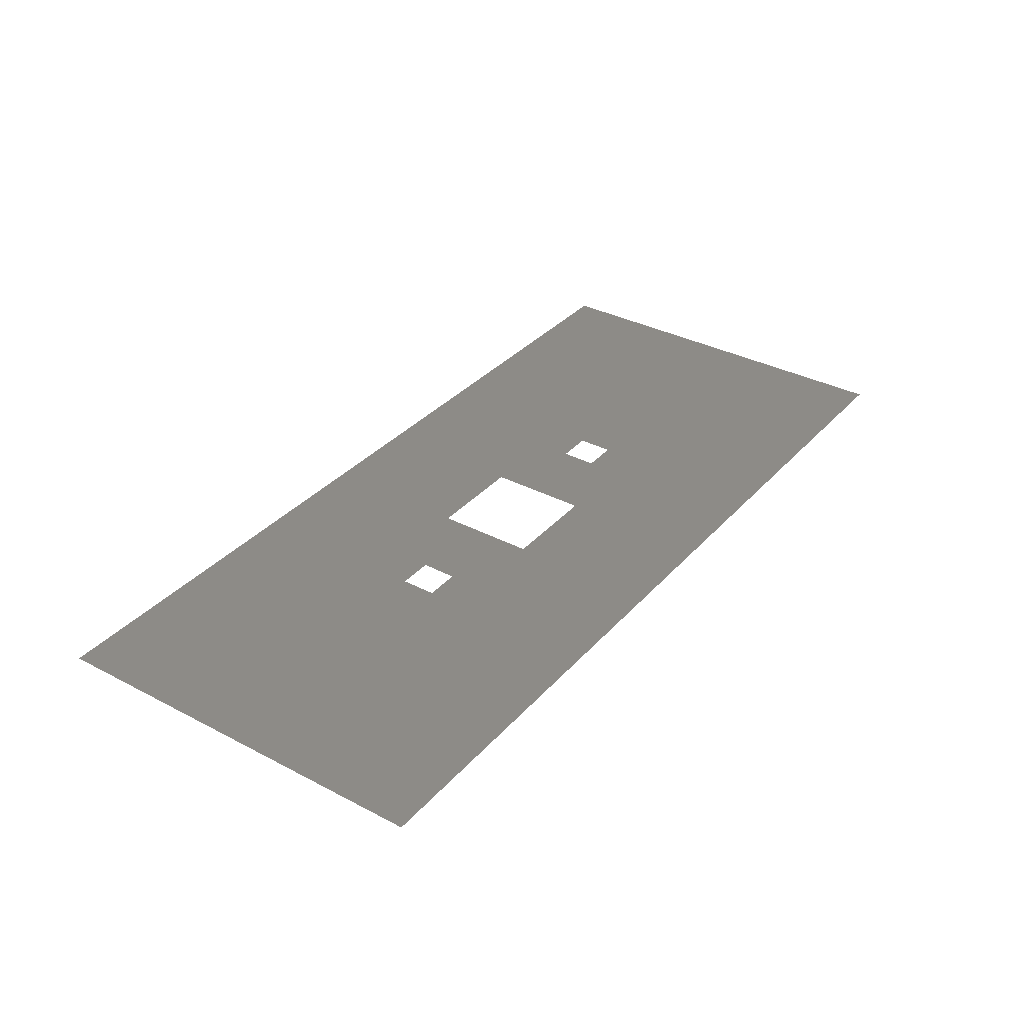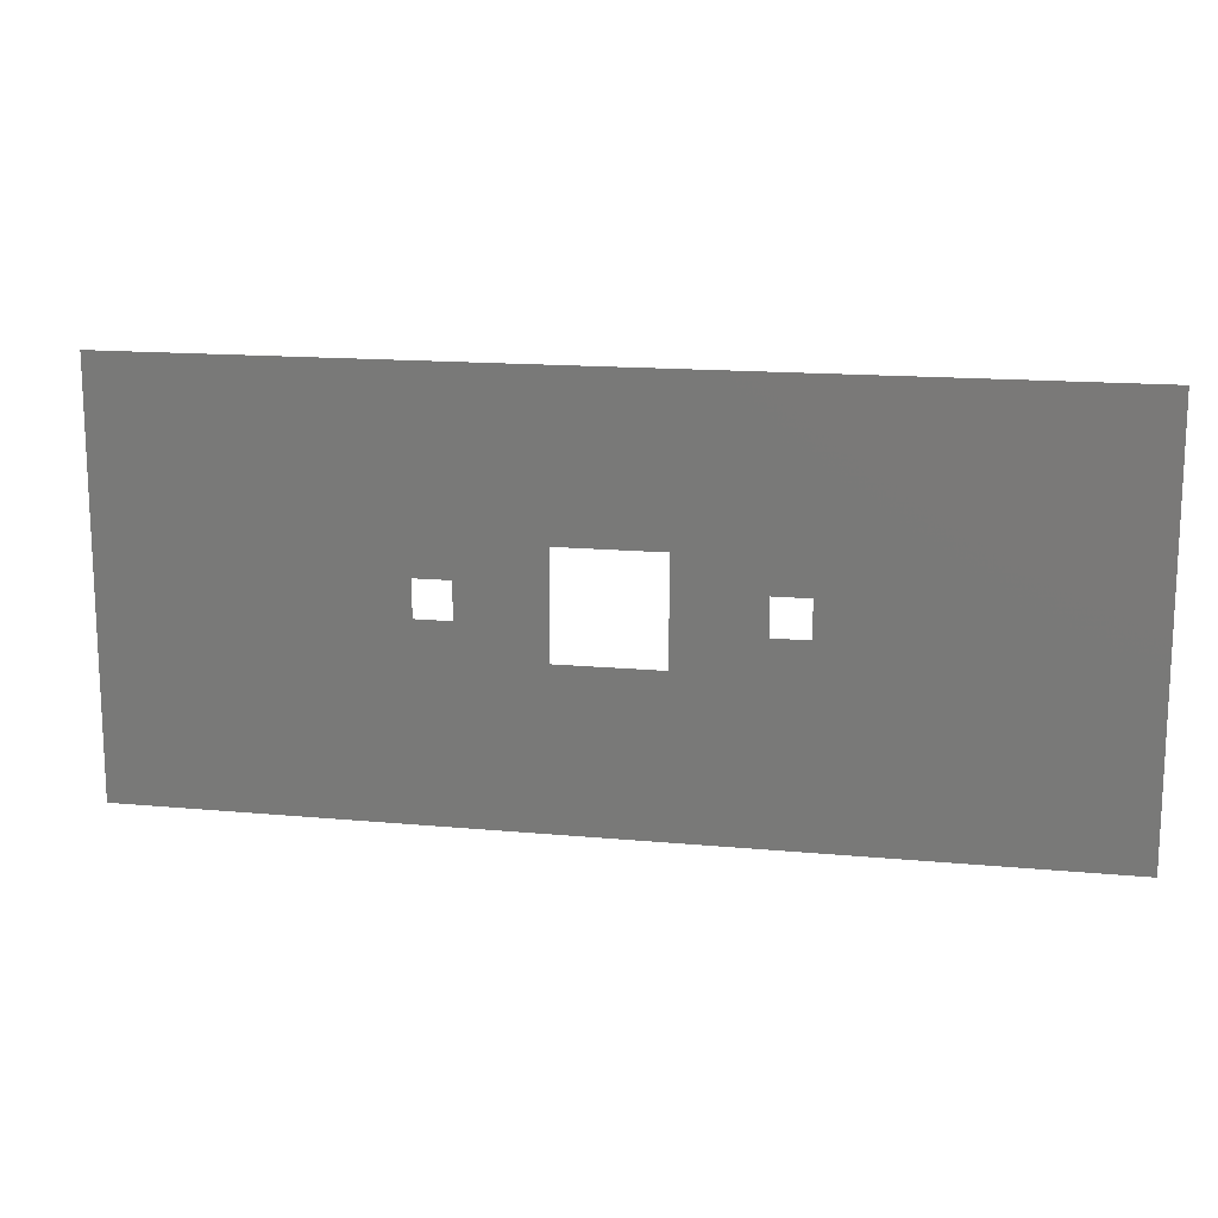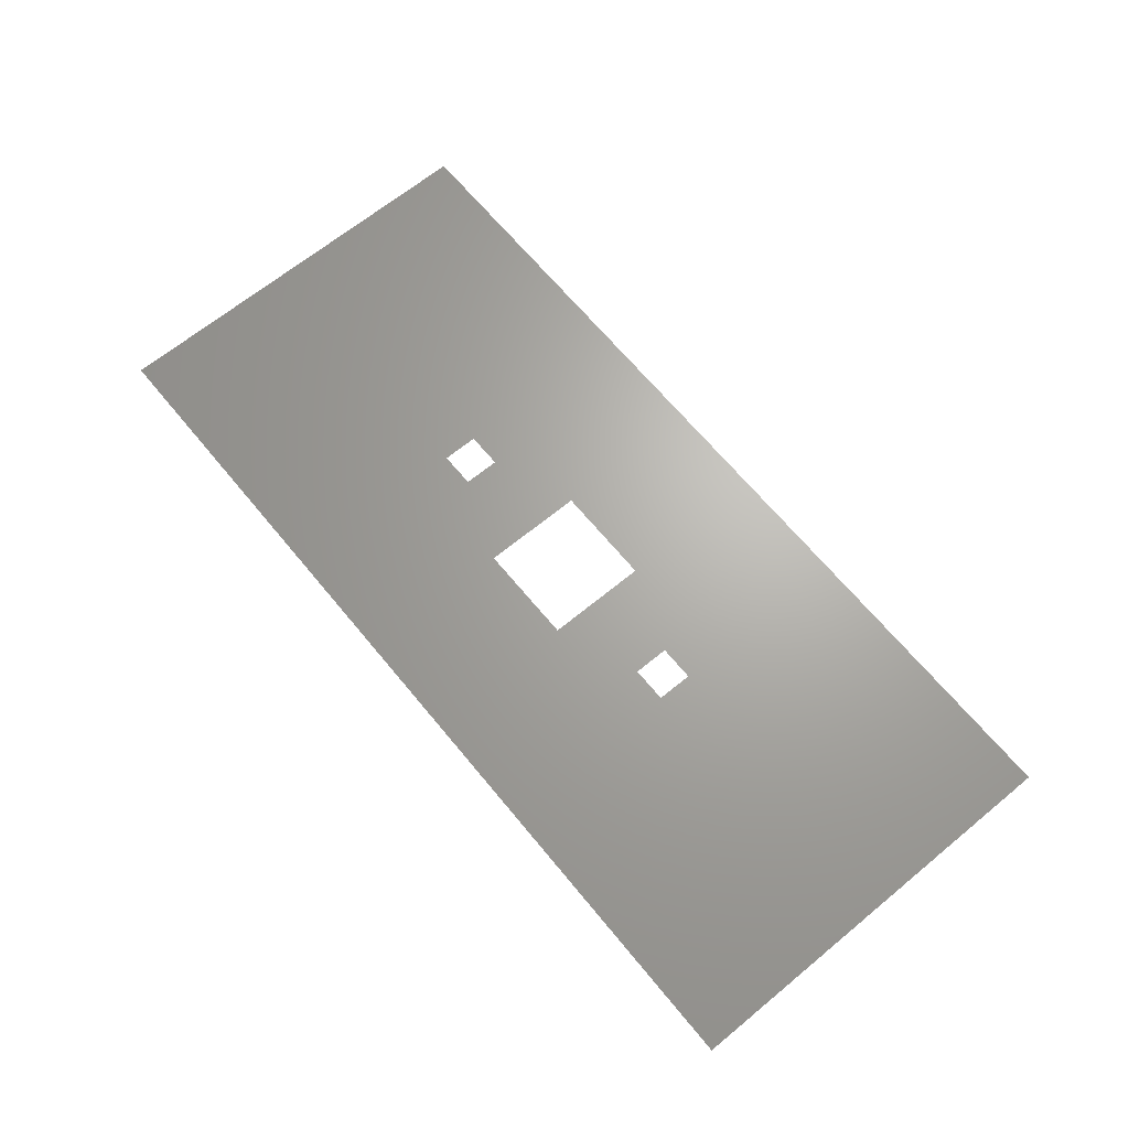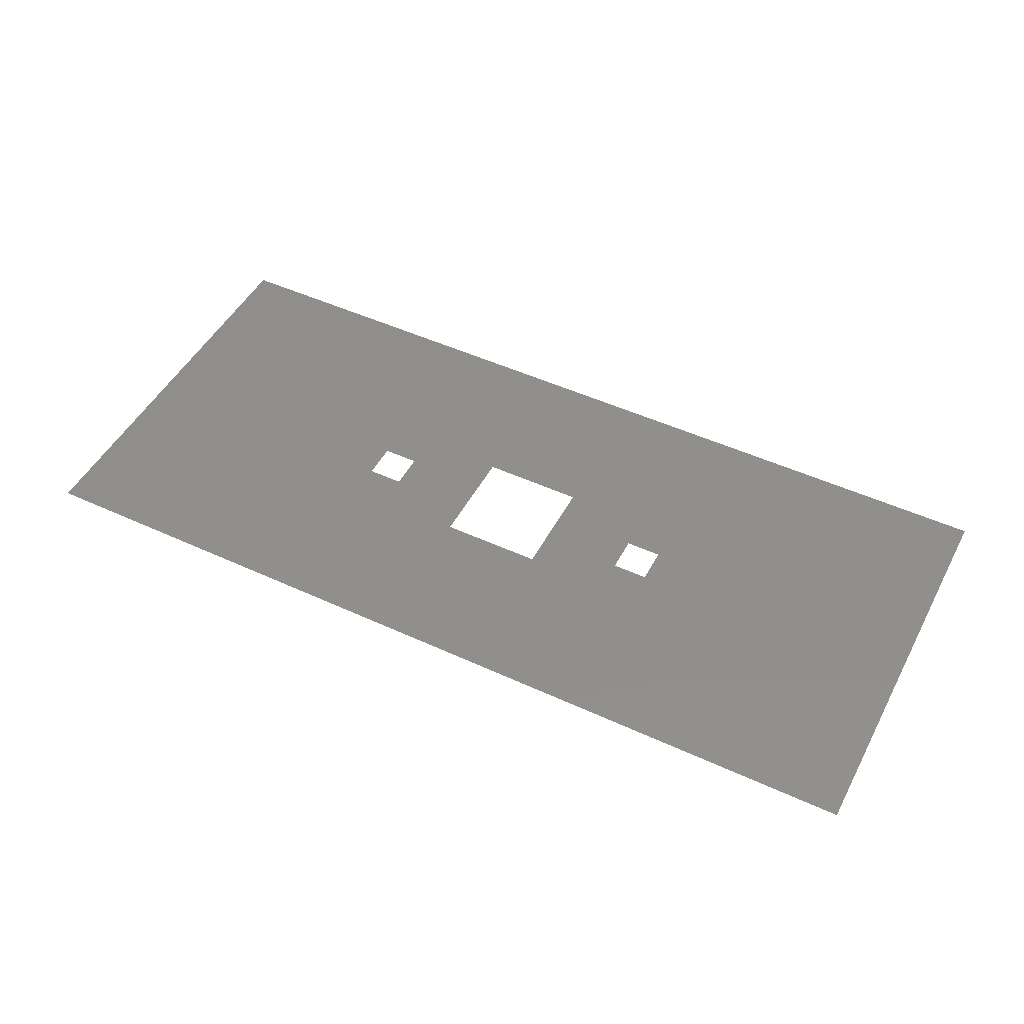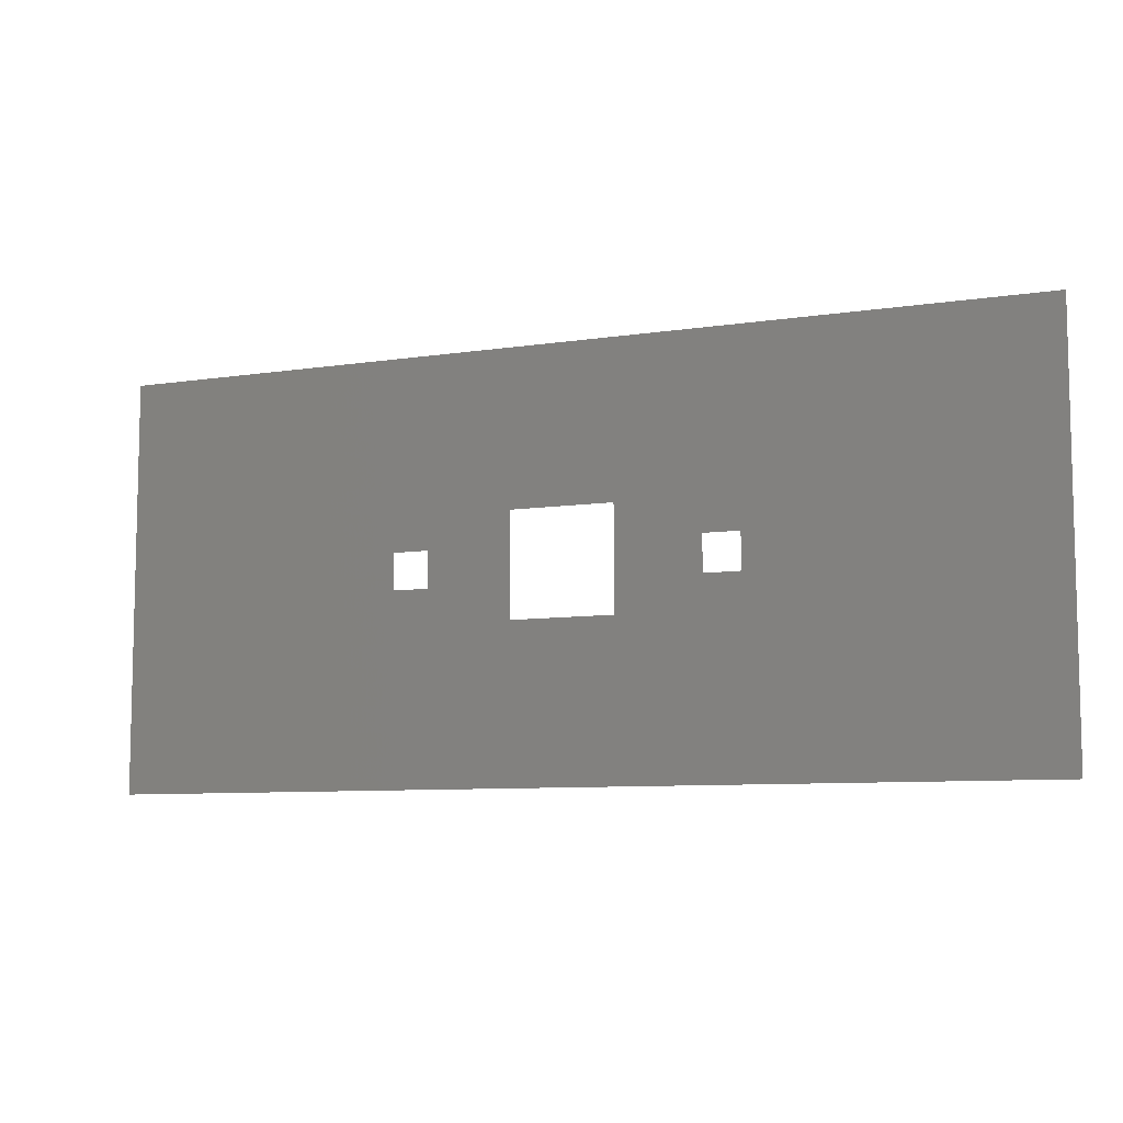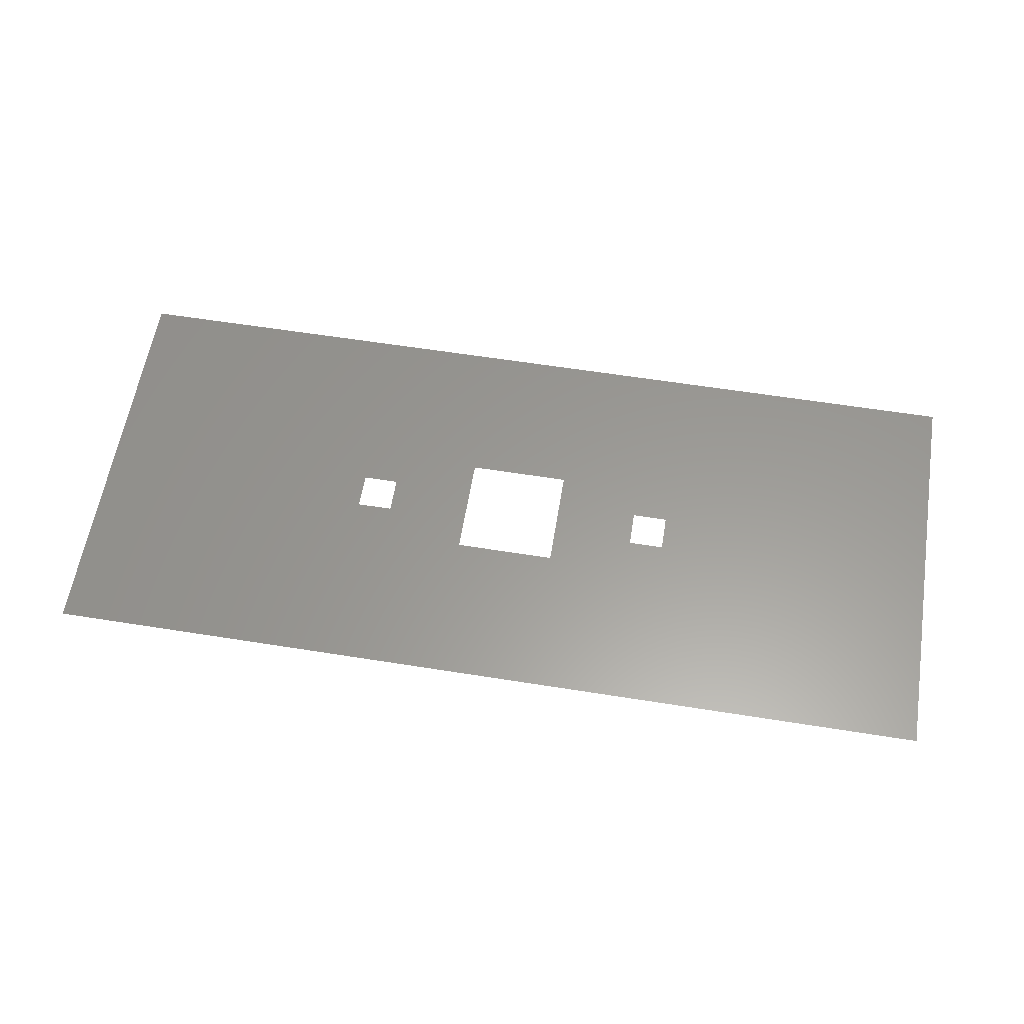
<metadata>
{"format":"stl","ext":"stl","renderer":"f3d","projection":"perspective","resolution":1024,"background":"white","views":[{"elev":34.5,"azim":125.2,"up":"+Z"},{"elev":15.0,"azim":11.4,"up":"+Y"},{"elev":66.6,"azim":-129.5,"up":"+Z"},{"elev":48.7,"azim":-152.8,"up":"+Z"},{"elev":-8.2,"azim":-156.9,"up":"+Y"},{"elev":59.7,"azim":9.3,"up":"+Z"}]}
</metadata>
<code>
# stl→obj: 16 verts, 20 faces
v 5 2.5 2.6
v 9 4 2.6
v 5.825 2.175 2.6
v 0 4 2.6
v 4 2.5 2.6
v 2.825 2.175 2.6
v 3.175 2.175 2.6
v 0 0 2.6
v 2.825 1.825 2.6
v 4 1.5 2.6
v 3.175 1.825 2.6
v 9 0 2.6
v 5 1.5 2.6
v 6.175 1.825 2.6
v 5.825 1.825 2.6
v 6.175 2.175 2.6
f 1 2 3
f 4 2 5
f 1 5 2
f 6 4 7
f 5 7 4
f 8 4 9
f 6 9 4
f 10 8 11
f 9 11 8
f 5 10 7
f 11 7 10
f 12 8 13
f 14 12 15
f 10 13 8
f 13 15 12
f 1 15 13
f 2 12 16
f 14 16 12
f 15 1 3
f 16 3 2

</code>
